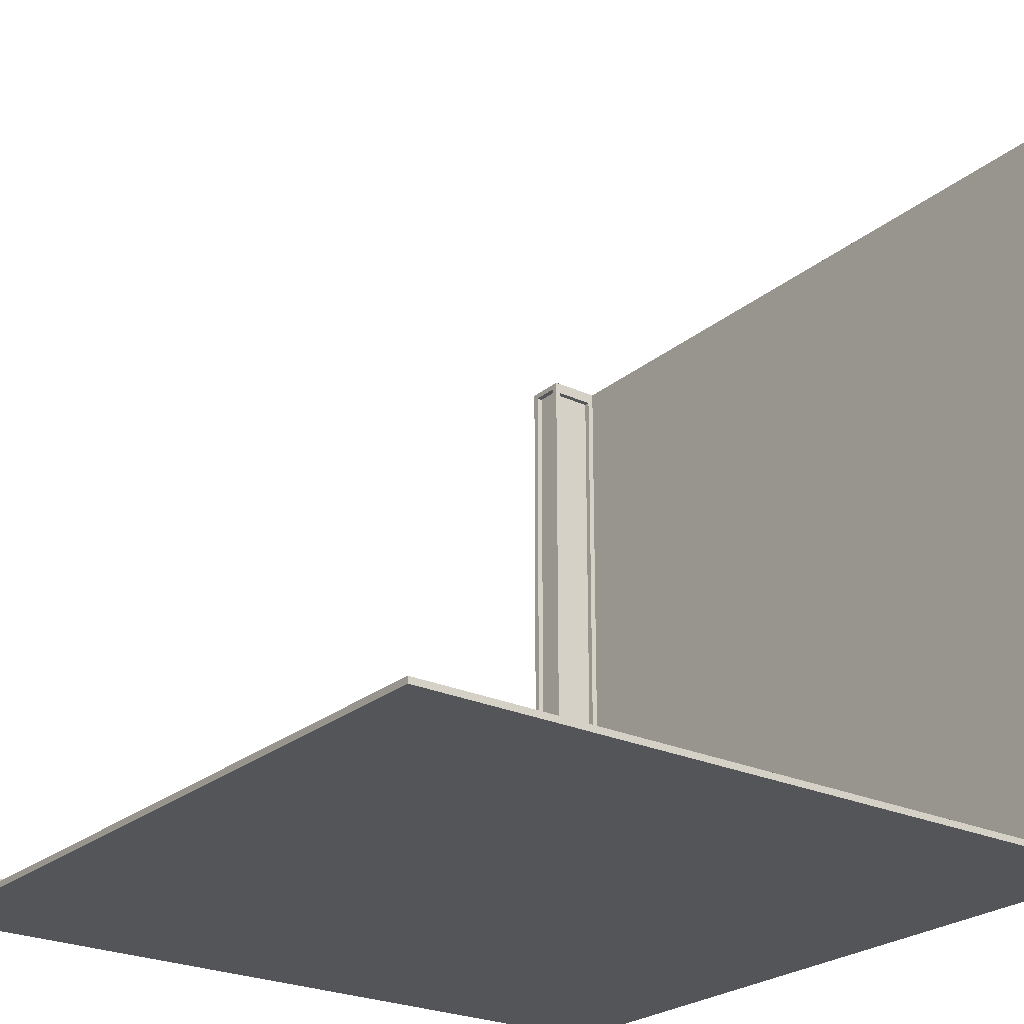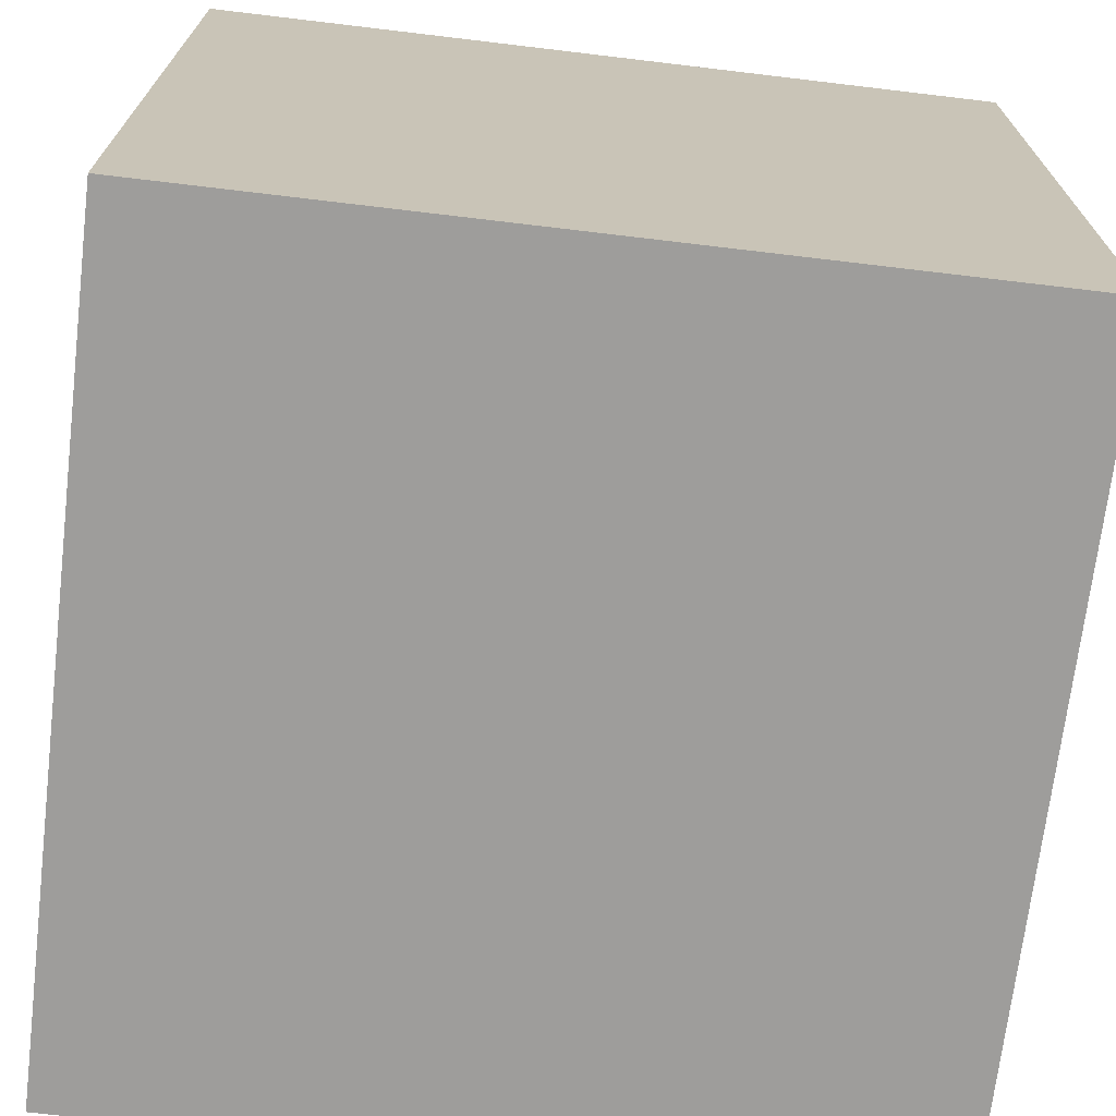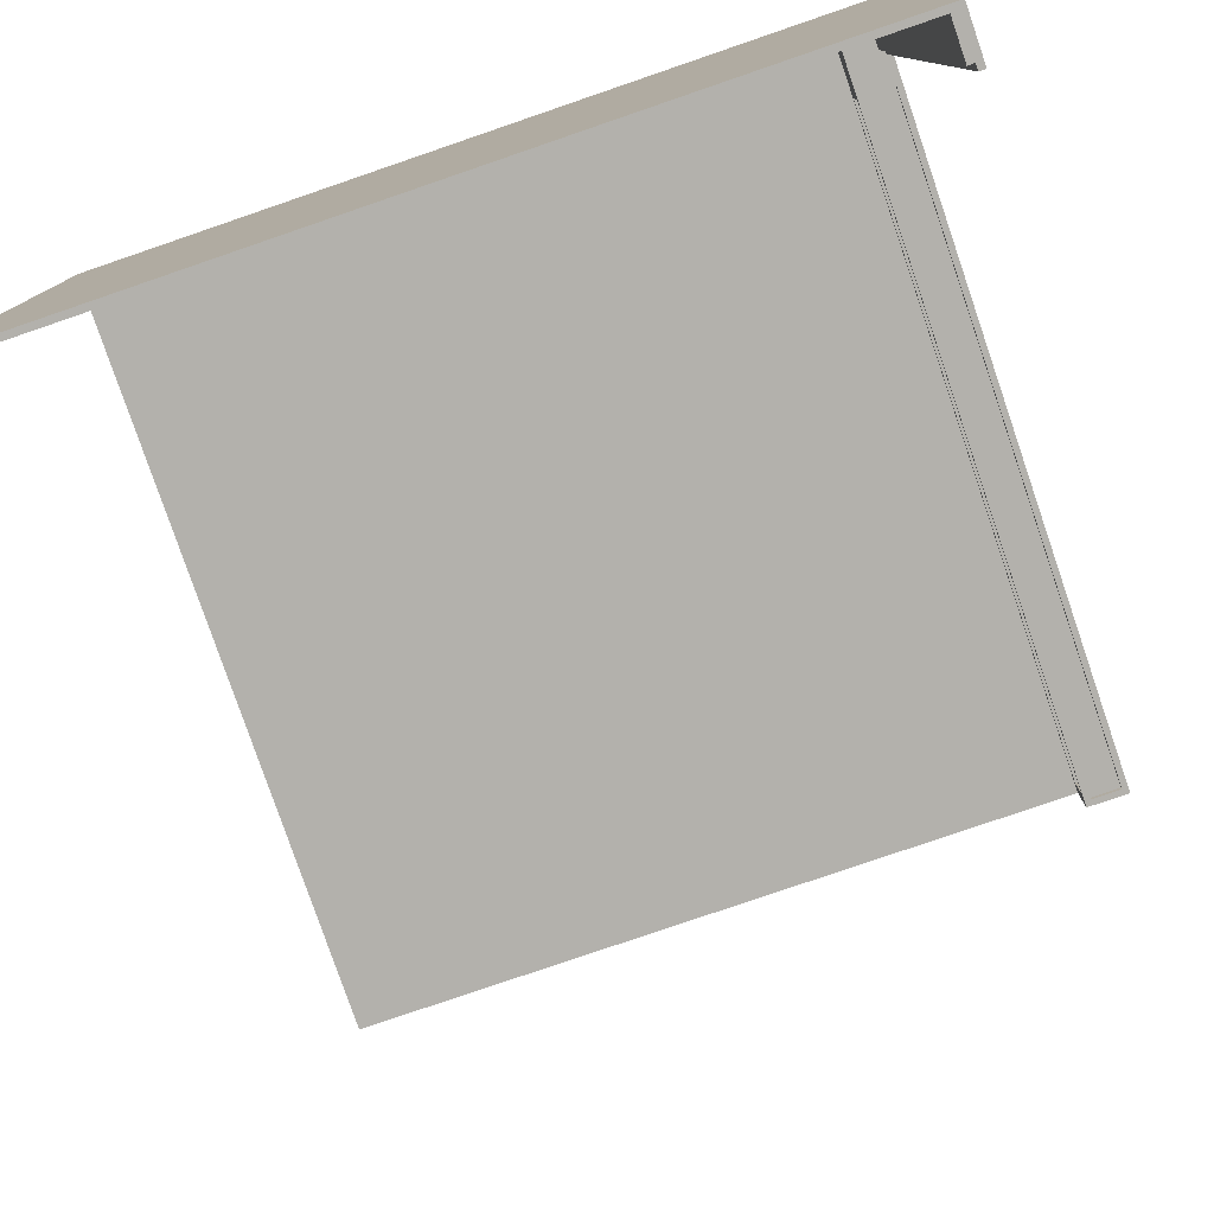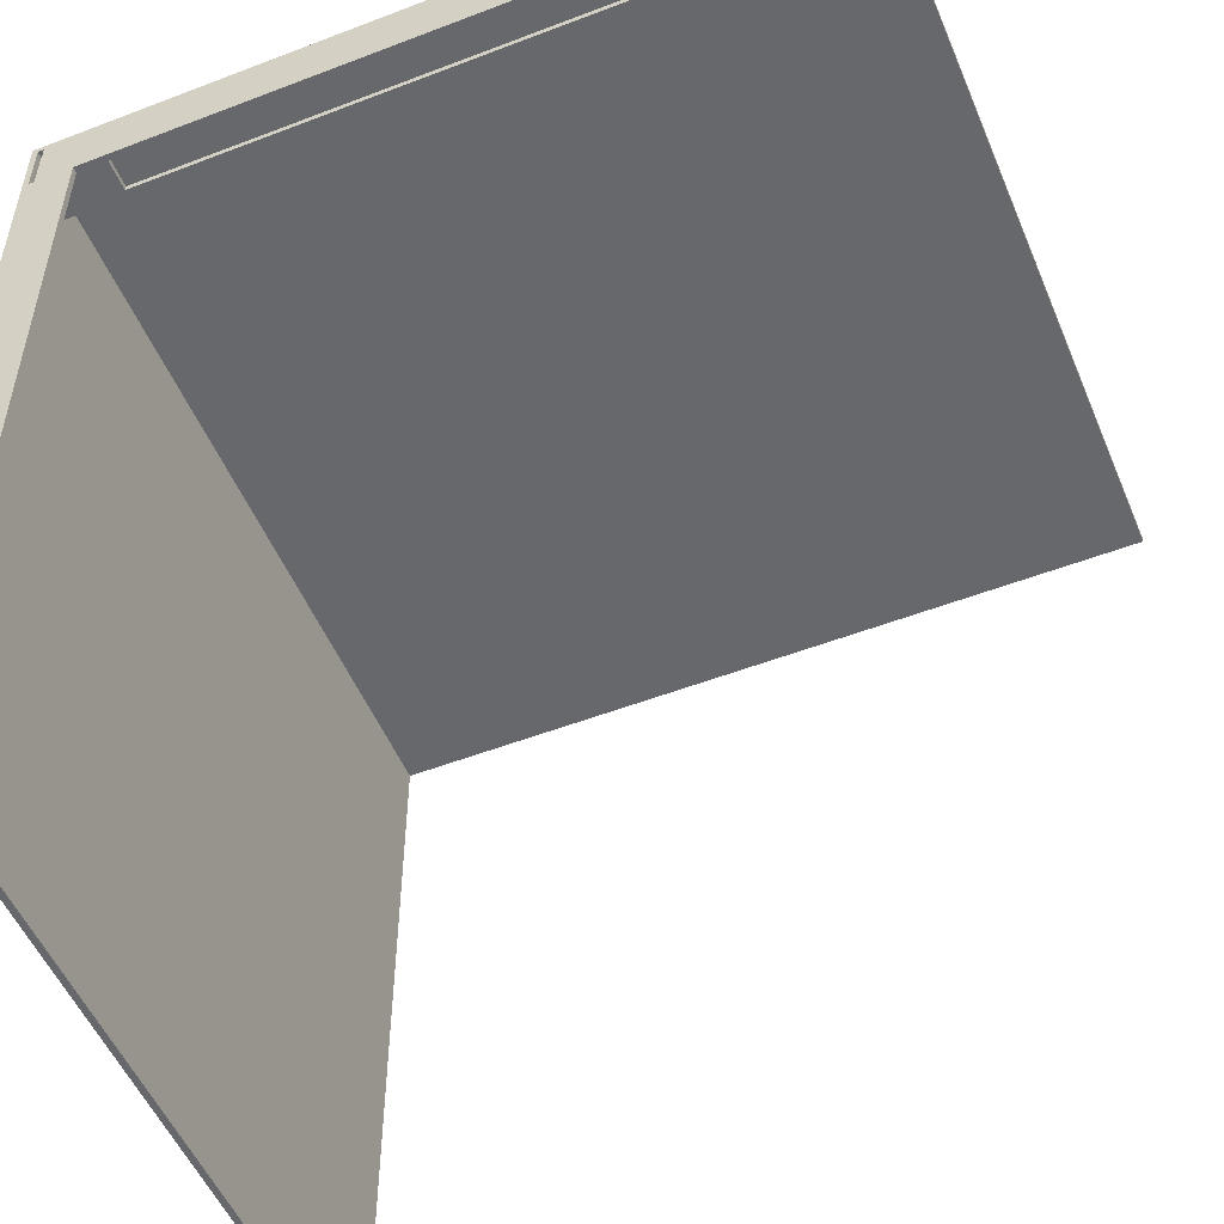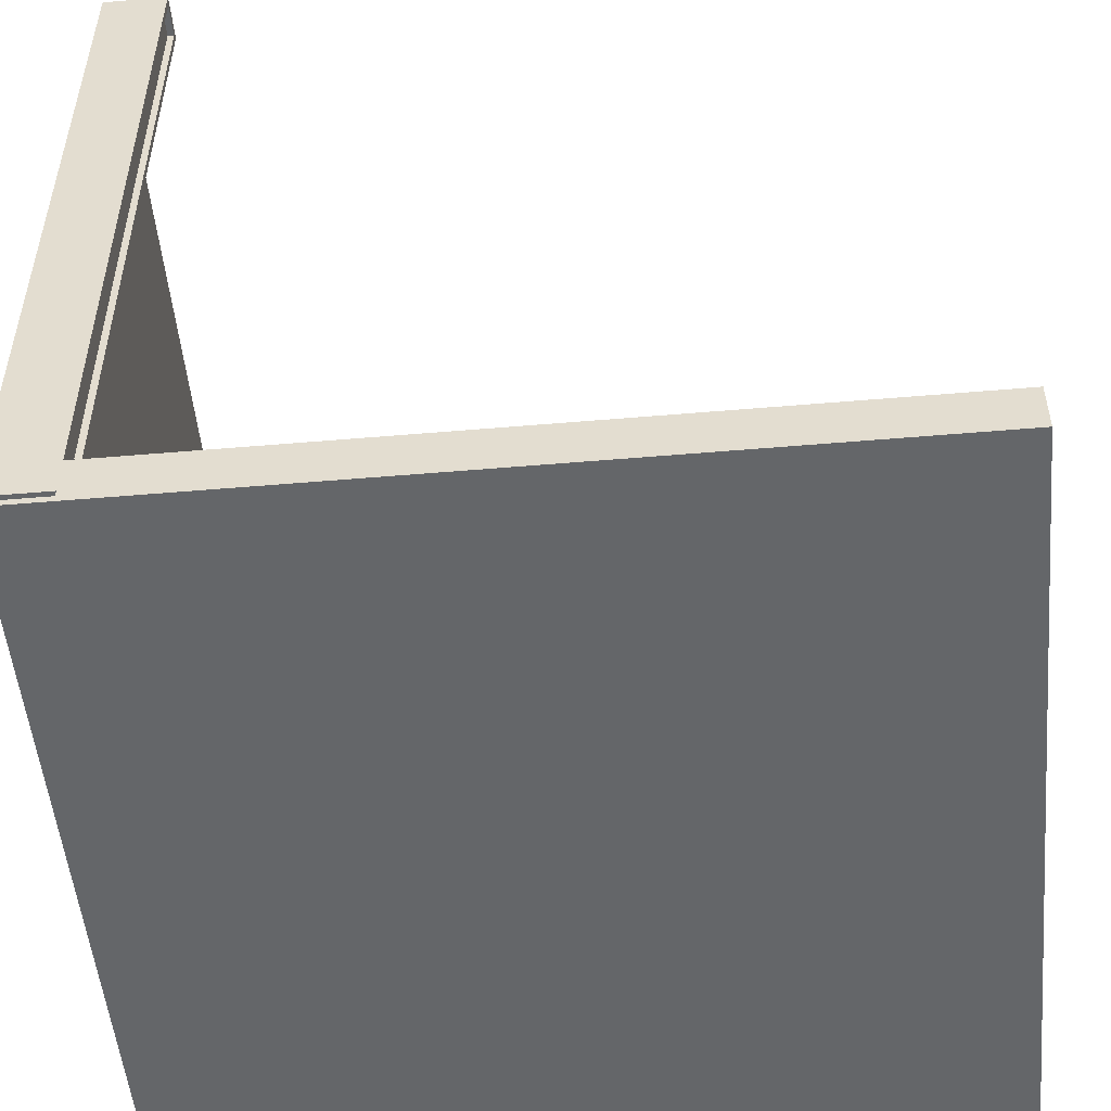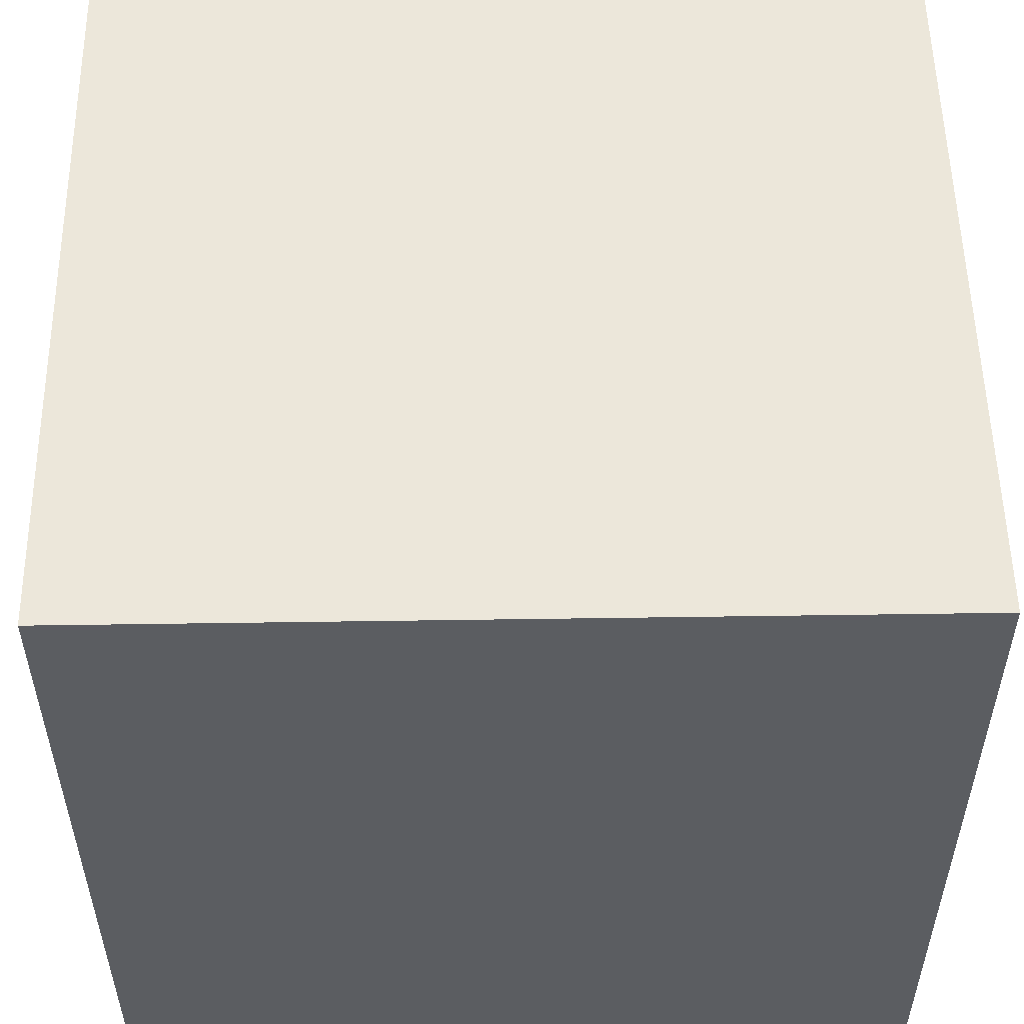
<metadata>
{"format":"obj","ext":"obj","renderer":"f3d","projection":"perspective","resolution":1024,"background":"white","views":[{"elev":-24.7,"azim":-127.0,"up":"+Y"},{"elev":-70.6,"azim":-6.8,"up":"+Y"},{"elev":-79.1,"azim":18.9,"up":"+Z"},{"elev":-52.3,"azim":112.5,"up":"+Z"},{"elev":-51.7,"azim":95.3,"up":"+Y"},{"elev":53.7,"azim":-0.9,"up":"+Z"}]}
</metadata>
<code>
v -63 0 63
v -63 0 -63
v -63 1 63
v -63 1 62
v -63 1 -63
v -63 50 63
v -63 50 62
v -63 53 63
v -63 53 62
v -63 54 63
v -63 54 62
v -63 55 63
v -63 55 62
v -63 85 63
v -63 85 62
v -63 86 63
v -63 86 62
v -63 87 63
v -63 87 62
v -63 90 63
v -63 90 62
v -63 126 63
v -63 126 62
v 55 1 62
v 55 1 52
v 55 2 62
v 55 2 52
v 56 2 62
v 56 2 53
v 56 13 61
v 56 13 54
v 56 50 62
v 56 53 62
v 56 54 62
v 56 55 62
v 56 85 62
v 56 86 62
v 56 87 62
v 56 90 62
v 56 124 61
v 56 124 54
v 56 126 62
v 56 126 53
v 57 13 61
v 57 13 54
v 57 124 61
v 57 124 54
v 61 1 51
v 61 1 -62
v 61 1 -63
v 61 7 51
v 61 7 -63
v 62 1 52
v 62 1 51
v 62 2 53
v 62 2 52
v 62 7 51
v 62 7 -63
v 62 8 53
v 62 8 -63
v 62 13 62
v 62 13 61
v 62 13 54
v 62 13 53
v 62 50 62
v 62 53 62
v 62 54 62
v 62 55 62
v 62 85 62
v 62 86 62
v 62 87 62
v 62 90 62
v 62 120 62
v 62 120 61
v 62 125 54
v 62 125 53
v 57 13 62
v 57 13 61
v 57 13 54
v 57 13 53
v 57 50 62
v 57 53 62
v 57 54 62
v 57 55 62
v 57 85 62
v 57 86 62
v 57 87 62
v 57 90 62
v 57 120 62
v 57 120 61
v 57 125 54
v 57 125 53
v 62 1 62
v 62 1 53
v 62 2 62
v 62 2 53
v 63 0 63
v 63 0 -62
v 63 0 -63
v 63 1 63
v 63 1 62
v 63 1 53
v 63 1 -62
v 63 1 -63
v 63 2 62
v 63 2 53
v 63 8 53
v 63 8 -63
v 63 50 63
v 63 50 62
v 63 50 55
v 63 50 54
v 63 53 63
v 63 53 62
v 63 53 55
v 63 53 54
v 63 54 63
v 63 54 62
v 63 54 55
v 63 54 54
v 63 55 63
v 63 55 62
v 63 55 55
v 63 55 54
v 63 85 63
v 63 85 62
v 63 85 55
v 63 85 54
v 63 86 63
v 63 86 62
v 63 86 55
v 63 86 54
v 63 87 63
v 63 87 62
v 63 87 55
v 63 87 54
v 63 90 63
v 63 90 62
v 63 90 55
v 63 90 54
v 63 126 63
v 63 126 53
v -63 0 63
v -63 1 63
v -63 50 63
v -63 53 63
v -63 54 63
v -63 55 63
v -63 85 63
v -63 86 63
v -63 87 63
v -63 90 63
v -63 126 63
v -62 0 63
v -62 1 63
v 63 0 63
v 63 1 63
v 63 50 63
v 63 53 63
v 63 54 63
v 63 55 63
v 63 85 63
v 63 86 63
v 63 87 63
v 63 90 63
v 63 126 63
v 57 13 61
v 57 120 61
v 62 13 61
v 62 120 61
v 56 13 54
v 56 124 54
v 57 13 54
v 57 124 54
v 62 1 53
v 62 2 53
v 63 1 53
v 63 2 53
v 61 1 51
v 61 7 51
v 62 1 51
v 62 7 51
v -63 1 62
v -63 50 62
v -63 53 62
v -63 54 62
v -63 55 62
v -63 85 62
v -63 86 62
v -63 87 62
v -63 90 62
v -63 126 62
v -62 1 62
v 55 1 62
v 55 2 62
v 56 2 62
v 56 50 62
v 56 53 62
v 56 54 62
v 56 55 62
v 56 85 62
v 56 86 62
v 56 87 62
v 56 90 62
v 56 126 62
v 57 13 62
v 57 50 62
v 57 53 62
v 57 54 62
v 57 55 62
v 57 85 62
v 57 86 62
v 57 87 62
v 57 90 62
v 57 120 62
v 62 1 62
v 62 2 62
v 62 13 62
v 62 50 62
v 62 53 62
v 62 54 62
v 62 55 62
v 62 85 62
v 62 86 62
v 62 87 62
v 62 90 62
v 62 120 62
v 63 1 62
v 63 2 62
v 56 13 61
v 56 124 61
v 57 13 61
v 57 124 61
v 57 13 54
v 57 125 54
v 62 13 54
v 62 125 54
v 56 2 53
v 56 126 53
v 57 13 53
v 57 125 53
v 62 2 53
v 62 8 53
v 62 13 53
v 62 125 53
v 63 8 53
v 63 126 53
v 55 1 52
v 55 2 52
v 62 1 52
v 62 2 52
v -63 0 -63
v -63 1 -63
v 61 1 -63
v 61 7 -63
v 62 7 -63
v 62 8 -63
v 63 0 -63
v 63 1 -63
v 63 8 -63
v -63 0 63
v -62 0 63
v 63 0 63
v -62 0 -62
v 63 0 -62
v -63 0 -63
v 63 0 -63
v 62 2 62
v 63 2 62
v 62 2 53
v 63 2 53
v 57 120 62
v 62 120 62
v 57 120 61
v 62 120 61
v 56 124 61
v 57 124 61
v 56 124 54
v 57 124 54
v 57 125 54
v 62 125 54
v 57 125 53
v 62 125 53
v -63 1 62
v -62 1 62
v 55 1 62
v 62 1 62
v 63 1 62
v 62 1 53
v 63 1 53
v 55 1 52
v 62 1 52
v 61 1 51
v 62 1 51
v -62 1 -62
v 61 1 -62
v -63 1 -63
v 61 1 -63
v 55 2 62
v 56 2 62
v 56 2 53
v 62 2 53
v 55 2 52
v 62 2 52
v 61 7 51
v 62 7 51
v 61 7 -63
v 62 7 -63
v 62 8 53
v 63 8 53
v 62 8 -63
v 63 8 -63
v 57 13 62
v 62 13 62
v 56 13 61
v 57 13 61
v 62 13 61
v 56 13 54
v 57 13 54
v 62 13 54
v 57 13 53
v 62 13 53
v -63 126 63
v 63 126 63
v -63 126 62
v 56 126 62
v 56 126 53
v 63 126 53
f 3 2 1
f 4 2 3
f 5 2 4
f 6 4 3
f 7 4 6
f 8 7 6
f 9 7 8
f 10 9 8
f 11 9 10
f 12 11 10
f 13 11 12
f 14 13 12
f 15 13 14
f 16 15 14
f 17 15 16
f 18 17 16
f 19 17 18
f 20 19 18
f 21 19 20
f 22 21 20
f 23 21 22
f 26 25 24
f 27 25 26
f 30 29 28
f 31 29 30
f 32 30 28
f 33 30 32
f 34 30 33
f 35 30 34
f 36 30 35
f 37 30 36
f 38 30 37
f 39 30 38
f 40 30 39
f 41 29 31
f 42 40 39
f 42 41 40
f 43 29 41
f 43 41 42
f 46 45 44
f 47 45 46
f 51 49 48
f 51 50 49
f 52 50 51
f 56 54 53
f 57 54 56
f 57 56 55
f 59 57 55
f 59 58 57
f 60 58 59
f 65 62 61
f 66 62 65
f 67 62 66
f 68 62 67
f 69 62 68
f 70 62 69
f 71 62 70
f 72 62 71
f 73 62 72
f 74 62 73
f 75 64 63
f 76 64 75
f 77 78 81
f 81 78 82
f 82 78 83
f 83 78 84
f 84 78 85
f 85 78 86
f 86 78 87
f 87 78 88
f 88 78 89
f 89 78 90
f 79 80 91
f 91 80 92
f 93 94 95
f 95 94 96
f 97 98 100
f 100 98 101
f 101 98 102
f 98 99 103
f 102 98 103
f 103 99 104
f 100 101 105
f 103 104 106
f 102 103 106
f 106 104 107
f 105 106 107
f 107 104 108
f 100 105 109
f 105 107 109
f 109 107 110
f 110 107 111
f 111 107 112
f 109 110 113
f 110 111 114
f 113 110 114
f 111 112 115
f 114 111 115
f 112 107 116
f 115 112 116
f 113 114 117
f 114 115 118
f 117 114 118
f 115 116 119
f 118 115 119
f 116 107 120
f 119 116 120
f 117 118 121
f 118 119 122
f 121 118 122
f 119 120 123
f 122 119 123
f 120 107 124
f 123 120 124
f 121 122 125
f 122 123 126
f 125 122 126
f 123 124 127
f 126 123 127
f 124 107 128
f 127 124 128
f 125 126 129
f 126 127 130
f 129 126 130
f 127 128 131
f 130 127 131
f 128 107 132
f 131 128 132
f 129 130 133
f 130 131 134
f 133 130 134
f 131 132 135
f 134 131 135
f 132 107 136
f 135 132 136
f 133 134 137
f 134 135 138
f 137 134 138
f 135 136 139
f 138 135 139
f 136 107 140
f 139 136 140
f 138 139 141
f 137 138 141
f 139 140 141
f 140 107 142
f 141 140 142
f 154 144 143
f 155 145 144
f 155 144 154
f 156 155 154
f 157 145 155
f 157 155 156
f 158 146 145
f 158 145 157
f 159 147 146
f 159 146 158
f 160 148 147
f 160 147 159
f 161 149 148
f 161 148 160
f 162 150 149
f 162 149 161
f 163 151 150
f 163 150 162
f 164 152 151
f 164 151 163
f 165 153 152
f 165 152 164
f 166 153 165
f 169 168 167
f 170 168 169
f 173 172 171
f 174 172 173
f 177 176 175
f 178 176 177
f 181 180 179
f 182 180 181
f 183 184 193
f 193 184 194
f 194 184 195
f 195 184 196
f 184 185 197
f 196 184 197
f 185 186 198
f 197 185 198
f 186 187 199
f 198 186 199
f 187 188 200
f 199 187 200
f 188 189 201
f 200 188 201
f 189 190 202
f 201 189 202
f 190 191 203
f 202 190 203
f 191 192 204
f 203 191 204
f 204 192 205
f 206 207 218
f 207 208 219
f 218 207 219
f 208 209 220
f 219 208 220
f 209 210 221
f 220 209 221
f 210 211 222
f 221 210 222
f 211 212 223
f 222 211 223
f 212 213 224
f 223 212 224
f 213 214 225
f 224 213 225
f 214 215 226
f 225 214 226
f 226 215 227
f 216 217 228
f 228 217 229
f 230 231 232
f 232 231 233
f 234 235 236
f 236 235 237
f 238 239 240
f 240 239 241
f 238 240 242
f 242 240 243
f 243 240 244
f 241 239 245
f 243 244 246
f 244 245 246
f 245 239 247
f 246 245 247
f 248 249 250
f 250 249 251
f 252 253 254
f 254 255 256
f 252 254 258
f 256 257 259
f 258 254 259
f 254 256 259
f 259 257 260
f 264 262 261
f 264 263 262
f 265 263 264
f 266 264 261
f 266 265 264
f 267 265 266
f 270 269 268
f 271 269 270
f 274 273 272
f 275 273 274
f 278 277 276
f 279 277 278
f 282 281 280
f 283 281 282
f 287 288 289
f 289 288 290
f 285 286 291
f 291 292 293
f 293 292 294
f 284 285 295
f 285 291 295
f 291 293 295
f 295 293 296
f 284 295 297
f 295 296 297
f 297 296 298
f 299 300 301
f 299 301 303
f 301 302 303
f 303 302 304
f 305 306 307
f 307 306 308
f 309 310 311
f 311 310 312
f 313 314 316
f 316 314 317
f 315 316 318
f 318 316 319
f 319 320 321
f 321 320 322
f 323 324 325
f 325 324 326
f 326 324 327
f 327 324 328

</code>
